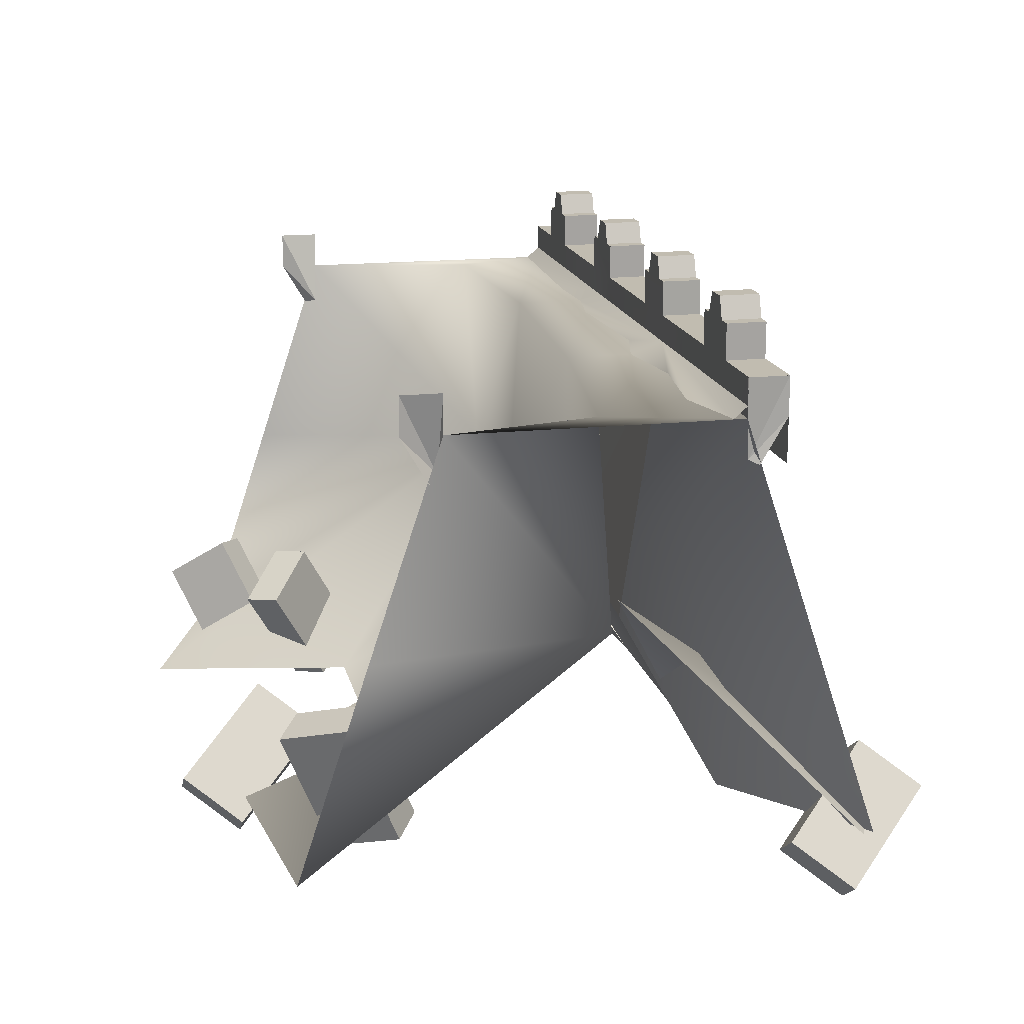
<metadata>
{"format":"obj","ext":"obj","renderer":"f3d","projection":"perspective","resolution":1024,"background":"white","views":[{"elev":16.6,"azim":-102.4,"up":"+Y"}]}
</metadata>
<code>
g
v  -30.92 -33.7 18.13
v  -28.88 -30.7 14.1
v  -26.45 -32.34 14.1
v  -28.49 -35.35 18.13
v  -27.13 -28.11 24.22
v  -24.7 -29.76 24.22
v  -22.66 -26.75 20.19
v  -25.09 -25.11 20.19
v  -24.7 -29.76 24.22
v  -28.49 -35.35 18.13
v  -26.45 -32.34 14.1
v  -22.66 -26.75 20.19
v  -27.13 -28.11 24.22
v  -30.92 -33.7 18.13
v  -28.49 -35.35 18.13
v  -24.7 -29.76 24.22
v  -25.09 -25.11 20.19
v  -28.88 -30.7 14.1
v  -30.92 -33.7 18.13
v  -27.13 -28.11 24.22
v  -22.66 -26.75 20.19
v  -26.45 -32.34 14.1
v  -28.88 -30.7 14.1
v  -25.09 -25.11 20.19
v  20.07 -21.36 21.31
v  22.11 -24.23 17.18
v  19.63 -23.82 15.67
v  17.59 -20.95 19.8
v  16.62 -28.98 24.89
v  14.14 -28.57 23.38
v  16.18 -31.43 19.24
v  18.66 -31.84 20.75
v  14.14 -28.57 23.38
v  17.59 -20.95 19.8
v  19.63 -23.82 15.67
v  16.18 -31.43 19.24
v  16.62 -28.98 24.89
v  20.07 -21.36 21.31
v  17.59 -20.95 19.8
v  14.14 -28.57 23.38
v  18.66 -31.84 20.75
v  22.11 -24.23 17.18
v  20.07 -21.36 21.31
v  16.62 -28.98 24.89
v  16.18 -31.43 19.24
v  19.63 -23.82 15.67
v  22.11 -24.23 17.18
v  18.66 -31.84 20.75
v  -9.87 -20.07 6.68
v  -19.64 -30 11.5
v  -9.585 -30 12.39
v  -29.85 0.000115 9.646
v  -9.858 -8.5e-05 9.699
v  -29.86 -30 19.66
v  30.15 0.0005 9.645
v  10.13 0.000234 9.882
v  10.13 -20.07 7.833
v  20.79 -30 11.8
v  10.13 -30 12.69
v  30.14 -30 19.66
v  30.15 0.0005 9.645
v  27.67 0.00243 2.467
v  10.13 0.001651 3.508
v  10.13 0.000234 9.882
v  30.14 0.000693 -10.32
v  -27.3 0.002431 0.3638
v  -9.858 -8.5e-05 9.699
v  -9.893 0.001651 2.527
v  -29.85 0.000115 9.646
v  -29.82 0.000695 -10.33
v  -27.18 -15 1.491
v  -29.82 -15 -15.34
v  -29.82 0.000695 -10.33
v  -29.86 -30 -20.34
v  -27.3 0.002431 0.3638
v  25.72 -15 3.148
v  10.13 -30 -11.35
v  10.14 -15 2.566
v  27.67 0.00243 2.467
v  30.14 0.000693 -10.32
v  25.72 -15 3.148
v  30.14 -15 -15.34
v  30.14 -30 -20.34
v  -27.3 0.002431 0.3638
v  -9.893 0.001651 2.527
v  -9.882 -15 1.375
v  25.72 -15 3.148
v  10.14 -15 2.566
v  10.13 0.001651 3.508
v  12.16 -29.67 -26.3
v  25.72 -15 3.148
v  30.14 -30 -20.34
v  25.72 -15 3.148
v  12.16 -29.67 -26.3
v  10.13 -30 -11.35
v  -15.34 -29.67 -22.21
v  -27.18 -15 1.491
v  -9.881 -30 -11.36
v  -29.86 -30 -20.34
v  -27.18 -15 1.491
v  -9.882 -15 1.375
v  -9.881 -30 -11.36
v  16.17 -29.43 27.43
v  23.16 -14.76 3.071
v  10.13 -30 12.69
v  23.16 -14.76 3.071
v  16.17 -29.43 27.43
v  28.69 -29.76 19
v  -18.82 -29.67 23.23
v  -20.54 -15 3.671
v  -30.17 -30 18.85
v  -20.54 -15 3.671
v  -18.82 -29.67 23.23
v  -9.585 -30 12.39
v  -20.25 -23.71 -12.33
v  -16.62 -23.71 -16.36
v  -16.62 -26.64 -16.36
v  -20.25 -26.64 -12.33
v  -13.5 -23.71 -6.244
v  -13.5 -26.64 -6.244
v  -9.866 -26.64 -10.27
v  -9.866 -23.71 -10.27
v  -13.5 -26.64 -6.244
v  -20.25 -26.64 -12.33
v  -16.62 -26.64 -16.36
v  -9.866 -26.64 -10.27
v  -13.5 -23.71 -6.244
v  -20.25 -23.71 -12.33
v  -20.25 -26.64 -12.33
v  -13.5 -26.64 -6.244
v  -9.866 -23.71 -10.27
v  -16.62 -23.71 -16.36
v  -20.25 -23.71 -12.33
v  -13.5 -23.71 -6.244
v  -9.866 -26.64 -10.27
v  -16.62 -26.64 -16.36
v  -16.62 -23.71 -16.36
v  -9.866 -23.71 -10.27
v  -26.57 -28.82 -12.97
v  -23.48 -30.24 -17.2
v  -21.08 -29.43 -15.72
v  -24.17 -28 -11.5
v  -27.34 -20.42 -16.38
v  -24.94 -19.6 -14.9
v  -21.85 -21.03 -19.12
v  -24.25 -21.85 -20.6
v  -24.94 -19.6 -14.9
v  -24.17 -28 -11.5
v  -21.08 -29.43 -15.72
v  -21.85 -21.03 -19.12
v  -27.34 -20.42 -16.38
v  -26.57 -28.82 -12.97
v  -24.17 -28 -11.5
v  -24.94 -19.6 -14.9
v  -24.25 -21.85 -20.6
v  -23.48 -30.24 -17.2
v  -26.57 -28.82 -12.97
v  -27.34 -20.42 -16.38
v  -21.85 -21.03 -19.12
v  -21.08 -29.43 -15.72
v  -23.48 -30.24 -17.2
v  -24.25 -21.85 -20.6
v  -10.69 -33.7 -22.05
v  -8.656 -30.69 -26.08
v  -6.228 -32.34 -26.08
v  -8.266 -35.35 -22.05
v  -6.908 -28.11 -15.96
v  -4.479 -29.76 -15.96
v  -2.441 -26.75 -19.99
v  -4.869 -25.1 -19.99
v  -4.479 -29.76 -15.96
v  -8.266 -35.35 -22.05
v  -6.228 -32.34 -26.08
v  -2.441 -26.75 -19.99
v  -6.908 -28.11 -15.96
v  -10.69 -33.7 -22.05
v  -8.266 -35.35 -22.05
v  -4.479 -29.76 -15.96
v  -4.869 -25.1 -19.99
v  -8.656 -30.69 -26.08
v  -10.69 -33.7 -22.05
v  -6.908 -28.11 -15.96
v  -2.441 -26.75 -19.99
v  -6.228 -32.34 -26.08
v  -8.656 -30.69 -26.08
v  -4.869 -25.1 -19.99
v  15.94 -21.36 -16.08
v  12.31 -24.23 -18.91
v  10.32 -23.82 -16.79
v  13.95 -20.95 -13.96
v  18.74 -28.98 -11.97
v  16.76 -28.57 -9.854
v  13.13 -31.43 -12.69
v  15.11 -31.84 -14.81
v  16.76 -28.57 -9.854
v  13.95 -20.95 -13.96
v  10.32 -23.82 -16.79
v  13.13 -31.43 -12.69
v  18.74 -28.98 -11.97
v  15.94 -21.36 -16.08
v  13.95 -20.95 -13.96
v  16.76 -28.57 -9.854
v  15.11 -31.84 -14.81
v  12.31 -24.23 -18.91
v  15.94 -21.36 -16.08
v  18.74 -28.98 -11.97
v  13.13 -31.43 -12.69
v  10.32 -23.82 -16.79
v  12.31 -24.23 -18.91
v  15.11 -31.84 -14.81
v  20.29 -21.36 -18.87
v  22.33 -24.23 -23
v  19.85 -23.82 -24.51
v  17.81 -20.95 -20.38
v  16.84 -28.98 -15.29
v  14.36 -28.57 -16.8
v  16.4 -31.43 -20.93
v  18.88 -31.84 -19.42
v  14.36 -28.57 -16.8
v  17.81 -20.95 -20.38
v  19.85 -23.82 -24.51
v  16.4 -31.43 -20.93
v  16.84 -28.98 -15.29
v  20.29 -21.36 -18.87
v  17.81 -20.95 -20.38
v  14.36 -28.57 -16.8
v  18.88 -31.84 -19.42
v  22.33 -24.23 -23
v  20.29 -21.36 -18.87
v  16.84 -28.98 -15.29
v  16.4 -31.43 -20.93
v  19.85 -23.82 -24.51
v  22.33 -24.23 -23
v  18.88 -31.84 -19.42
v  14.14 -21.85 18.41
v  18.76 -22.42 15.62
v  17.41 -21.47 13.19
v  12.79 -20.89 15.98
v  11.83 -30.39 16.34
v  10.48 -29.44 13.91
v  15.1 -30.01 11.12
v  16.45 -30.97 13.55
v  10.48 -29.44 13.91
v  12.79 -20.89 15.98
v  17.41 -21.47 13.19
v  15.1 -30.01 11.12
v  11.83 -30.39 16.34
v  14.14 -21.85 18.41
v  12.79 -20.89 15.98
v  10.48 -29.44 13.91
v  16.45 -30.97 13.55
v  18.76 -22.42 15.62
v  14.14 -21.85 18.41
v  11.83 -30.39 16.34
v  15.1 -30.01 11.12
v  17.41 -21.47 13.19
v  18.76 -22.42 15.62
v  16.45 -30.97 13.55
v  -20.25 -26.01 16.47
v  -16.62 -22.11 15.46
v  -16.62 -22.85 12.62
v  -20.25 -26.75 13.63
v  -13.5 -31.91 17.99
v  -13.5 -32.64 15.15
v  -9.866 -28.74 14.14
v  -9.866 -28.01 16.98
v  -13.5 -32.64 15.15
v  -20.25 -26.75 13.63
v  -16.62 -22.85 12.62
v  -9.866 -28.74 14.14
v  -13.5 -31.91 17.99
v  -20.25 -26.01 16.47
v  -20.25 -26.75 13.63
v  -13.5 -32.64 15.15
v  -9.866 -28.01 16.98
v  -16.62 -22.11 15.46
v  -20.25 -26.01 16.47
v  -13.5 -31.91 17.99
v  -9.866 -28.74 14.14
v  -16.62 -22.85 12.62
v  -16.62 -22.11 15.46
v  -9.866 -28.01 16.98
v  29.04 -2.812 -10.54
v  30.13 2.727 -10.3
v  30.13 2.727 -13.13
v  29.04 -2.812 -10.54
v  30.14 0.000693 -10.32
v  30.13 2.727 -10.3
v  29.89 -2.812 9.857
v  30.15 -0.001043 12.43
v  30.13 2.727 12.44
v  30.15 0.0005 9.645
v  29.89 -2.812 9.857
v  30.13 2.727 9.618
v  -28.76 -2.812 -10.54
v  -29.85 -0.00104 -13.13
v  -29.85 2.727 -13.13
v  -29.82 0.000695 -10.33
v  -28.76 -2.812 -10.54
v  -29.85 2.727 -10.3
v  -29.61 -2.812 9.857
v  -29.85 2.727 9.618
v  -29.85 2.727 12.44
v  -29.61 -2.812 9.857
v  -29.85 0.000115 9.646
v  -29.85 2.727 9.618
v  -19.79 -3.163 12.43
v  -9.848 -3.163 12.43
v  -9.848 -0.001821 12.43
v  -19.82 -0.00104 12.43
v  -29.84 -3.163 12.43
v  -29.85 -0.00104 12.43
v  20.21 -3.163 12.43
v  30.16 -3.163 12.43
v  30.15 -0.001043 12.43
v  20.2 -0.00104 12.43
v  10.13 -3.163 12.43
v  10.13 -0.001821 12.43
v  -19.92 -0.00104 9.656
v  -24.88 -0.00104 9.656
v  -24.88 2.727 9.656
v  -19.92 2.727 9.656
v  -23.16 6.777 12.43
v  -21.51 6.777 12.43
v  -21.58 6.777 9.656
v  -23.23 6.777 9.657
v  -24.82 -0.00104 12.43
v  -19.82 -0.00104 12.43
v  -19.85 2.727 12.43
v  -24.82 2.727 12.43
v  -24.82 5.227 12.43
v  -23.74 5.227 12.43
v  -20.87 5.227 12.43
v  -19.85 5.227 12.43
v  -23.16 6.777 12.43
v  -21.51 6.777 12.43
v  -14.86 -0.00104 12.43
v  -14.86 2.727 12.43
v  -24.88 2.727 9.656
v  -24.89 5.227 9.657
v  -23.81 5.227 9.656
v  -20.94 5.227 9.656
v  -19.92 5.227 9.656
v  -19.92 2.727 9.656
v  -21.58 6.777 9.656
v  -23.23 6.777 9.657
v  -19.92 2.727 9.656
v  -19.92 5.227 9.656
v  -19.85 5.227 12.43
v  -19.85 2.727 12.43
v  -19.92 5.227 9.656
v  -20.94 5.227 9.656
v  -20.87 5.227 12.43
v  -19.85 5.227 12.43
v  -20.94 5.227 9.656
v  -21.58 6.777 9.656
v  -21.51 6.777 12.43
v  -20.87 5.227 12.43
v  -23.74 5.227 12.43
v  -23.16 6.777 12.43
v  -23.23 6.777 9.657
v  -23.81 5.227 9.656
v  -23.81 5.227 9.656
v  -24.89 5.227 9.657
v  -24.82 5.227 12.43
v  -23.74 5.227 12.43
v  -24.88 2.727 9.656
v  -24.82 2.727 12.43
v  -24.82 5.227 12.43
v  -24.89 5.227 9.657
v  -29.84 2.727 12.43
v  -24.82 2.727 12.43
v  -24.88 2.727 9.656
v  -29.84 2.727 9.657
v  -29.85 -0.00104 12.43
v  -24.82 -0.00104 12.43
v  -24.82 2.727 12.43
v  -29.84 2.727 12.43
v  -24.88 -0.00104 9.656
v  -29.85 0.000115 9.646
v  -29.84 2.727 9.657
v  -24.88 2.727 9.656
v  -19.92 2.727 9.656
v  -19.85 2.727 12.43
v  -14.86 2.727 12.43
v  -14.86 2.727 9.656
v  -14.86 2.727 9.656
v  -14.86 -0.00104 9.656
v  -14.86 2.727 12.43
v  -9.848 2.727 12.43
v  -9.848 2.727 9.652
v  -14.86 2.727 9.656
v  -14.86 -0.00104 12.43
v  -9.848 -0.001821 12.43
v  -9.848 2.727 12.43
v  -14.86 2.727 12.43
v  -9.858 -8.5e-05 9.699
v  -14.86 -0.00104 9.656
v  -14.86 2.727 9.656
v  -9.848 2.727 9.652
v  10.13 2.727 9.652
v  10.13 2.727 12.43
v  15.14 2.727 12.43
v  15.14 2.727 9.656
v  10.13 2.727 12.43
v  10.13 -0.001821 12.43
v  15.14 -0.00104 12.43
v  15.14 2.727 12.43
v  10.13 0.000234 9.882
v  10.13 2.727 9.652
v  15.14 2.727 9.656
v  15.14 -0.00104 9.656
v  25.27 -0.00104 9.656
v  20.12 -0.00104 9.656
v  20.12 2.727 9.656
v  25.34 2.727 9.656
v  21.84 6.777 12.43
v  23.49 6.777 12.43
v  23.42 6.777 9.656
v  21.77 6.777 9.656
v  20.2 -0.00104 12.43
v  25.15 -0.00104 12.43
v  25.15 2.727 12.43
v  20.18 2.727 12.43
v  20.18 5.227 12.43
v  21.26 5.227 12.43
v  24.13 5.227 12.43
v  25.15 5.227 12.43
v  21.84 6.777 12.43
v  23.49 6.777 12.43
v  30.15 -0.001043 12.43
v  30.16 2.727 12.43
v  20.12 2.727 9.656
v  20.11 5.227 9.656
v  21.19 5.227 9.656
v  24.06 5.227 9.656
v  25.08 5.227 9.656
v  25.34 2.727 9.656
v  23.42 6.777 9.656
v  21.77 6.777 9.656
v  25.34 2.727 9.656
v  25.08 5.227 9.656
v  25.15 5.227 12.43
v  25.15 2.727 12.43
v  25.08 5.227 9.656
v  24.06 5.227 9.656
v  24.13 5.227 12.43
v  25.15 5.227 12.43
v  24.06 5.227 9.656
v  23.42 6.777 9.656
v  23.49 6.777 12.43
v  24.13 5.227 12.43
v  21.26 5.227 12.43
v  21.84 6.777 12.43
v  21.77 6.777 9.656
v  21.19 5.227 9.656
v  21.19 5.227 9.656
v  20.11 5.227 9.656
v  20.18 5.227 12.43
v  21.26 5.227 12.43
v  20.12 2.727 9.656
v  20.18 2.727 12.43
v  20.18 5.227 12.43
v  20.11 5.227 9.656
v  15.14 2.727 12.43
v  20.18 2.727 12.43
v  20.12 2.727 9.656
v  15.14 2.727 9.656
v  15.14 -0.00104 12.43
v  20.2 -0.00104 12.43
v  20.18 2.727 12.43
v  15.14 2.727 12.43
v  20.12 -0.00104 9.656
v  15.14 -0.00104 9.656
v  15.14 2.727 9.656
v  20.12 2.727 9.656
v  25.34 2.727 9.656
v  25.15 2.727 12.43
v  30.16 2.727 12.43
v  30.2 2.727 9.656
v  25.27 -0.00104 9.656
v  30.2 2.727 9.656
v  30.15 0.0005 9.645
v  -9.87 0.8346 9.637
v  -29.85 -0.01751 8.661
v  -29.85 0.8353 9.642
v  -24.3 -0.01751 7.238
v  -16.5 -0.01751 8.163
v  -9.877 -0.01907 7.228
v  15.4 -0.01751 8.209
v  10.12 -0.01907 8.429
v  10.13 0.8346 9.637
v  30.13 -0.01751 8.661
v  30.13 0.8353 9.642
v  25.58 -0.01751 7.872
v  -27.18 -15 1.491
v  -27.3 0.002431 0.3638
v  -9.882 -15 1.375
v  27.67 0.00243 2.467
v  25.72 -15 3.148
v  10.13 0.001651 3.508
v  30.13 -3.163 -11.26
v  29.04 -2.812 -10.54
v  30.13 -0.001043 -13.13
v  30.13 -0.001043 -13.13
v  29.04 -2.812 -10.54
v  30.13 2.727 -13.13
v  30.13 2.727 9.618
v  29.89 -2.812 9.857
v  30.13 2.727 12.44
v  30.13 -3.163 10.58
v  30.15 -0.001043 12.43
v  29.89 -2.812 9.857
v  -29.85 2.727 -10.3
v  -28.76 -2.812 -10.54
v  -29.85 2.727 -13.13
v  -29.85 -3.163 -11.26
v  -29.85 -0.00104 -13.13
v  -28.76 -2.812 -10.54
v  -29.85 -3.163 10.58
v  -29.61 -2.812 9.857
v  -29.85 -0.00104 12.43
v  -29.85 -0.00104 12.43
v  -29.61 -2.812 9.857
v  -29.85 2.727 12.44
v  10.13 -20.07 7.833
v  10.13 0.000234 9.882
v  -9.858 -8.5e-05 9.699
v  10.13 -30 12.69
v  10.13 -20.07 7.833
v  -9.88 -30 12.69
v  -9.87 -20.07 6.68
v  -9.858 -8.5e-05 9.699
v  10.13 0.000234 9.882
v  -9.893 0.001651 2.527
v  10.13 0.001651 3.508
v  10.13 -30 -11.35
v  -9.881 -30 -11.36
v  -9.882 -15 1.375
v  10.14 -15 2.566
v  10.14 -15 2.566
v  -9.882 -15 1.375
v  -9.893 0.001651 2.527
v  10.13 0.001651 3.508
v  0.1311 -3.164 12.42
v  10.13 -3.163 12.43
v  10.13 -0.001821 12.43
v  0.1311 -0.002599 12.42
v  -9.848 -3.163 12.43
v  -9.848 -0.001821 12.43
v  -4.94 -0.002599 9.647
v  -9.858 -8.5e-05 9.699
v  -9.848 2.727 9.652
v  -4.94 2.726 9.647
v  -8.184 6.775 12.42
v  -6.528 6.775 12.42
v  -6.596 6.775 9.647
v  -8.252 6.775 9.647
v  -9.848 -0.001821 12.43
v  -4.872 -0.002599 12.42
v  -4.872 2.726 12.42
v  -9.848 2.727 12.43
v  -9.858 5.225 12.42
v  -8.76 5.225 12.42
v  -5.894 5.225 12.42
v  -4.872 5.225 12.42
v  -8.184 6.775 12.42
v  -6.528 6.775 12.42
v  0.1311 -0.002599 12.42
v  0.1311 2.726 12.42
v  -9.848 2.727 9.652
v  -9.858 5.225 9.647
v  -8.829 5.225 9.647
v  -5.962 5.225 9.647
v  -4.94 5.225 9.647
v  -4.94 2.726 9.647
v  -6.596 6.775 9.647
v  -8.252 6.775 9.647
v  -4.94 2.726 9.647
v  -4.94 5.225 9.647
v  -4.872 5.225 12.42
v  -4.872 2.726 12.42
v  -4.94 5.225 9.647
v  -5.962 5.225 9.647
v  -5.894 5.225 12.42
v  -4.872 5.225 12.42
v  -5.962 5.225 9.647
v  -6.596 6.775 9.647
v  -6.528 6.775 12.42
v  -5.894 5.225 12.42
v  -8.76 5.225 12.42
v  -8.184 6.775 12.42
v  -8.252 6.775 9.647
v  -8.829 5.225 9.647
v  -8.829 5.225 9.647
v  -9.858 5.225 9.647
v  -9.858 5.225 12.42
v  -8.76 5.225 12.42
v  -9.848 2.727 9.652
v  -9.848 2.727 12.43
v  -9.858 5.225 12.42
v  -9.858 5.225 9.647
v  -4.94 2.726 9.647
v  -4.872 2.726 12.42
v  0.1311 2.726 12.42
v  0.1311 2.726 9.647
v  0.1311 2.726 9.647
v  0.1311 -0.002599 9.647
v  10.13 0.000234 9.882
v  5.096 -0.002599 9.647
v  5.096 2.726 9.647
v  10.13 2.727 9.652
v  6.816 6.775 12.42
v  8.472 6.775 12.42
v  8.404 6.775 9.647
v  6.748 6.775 9.647
v  5.165 -0.002599 12.42
v  10.13 -0.001821 12.43
v  10.13 2.727 12.43
v  5.165 2.726 12.42
v  5.16 5.225 12.42
v  6.24 5.225 12.42
v  9.106 5.225 12.42
v  10.12 5.225 12.42
v  6.816 6.775 12.42
v  8.472 6.775 12.42
v  5.096 2.726 9.647
v  5.092 5.225 9.647
v  6.171 5.225 9.647
v  9.038 5.225 9.647
v  10.12 5.225 9.647
v  10.13 2.727 9.652
v  8.404 6.775 9.647
v  6.748 6.775 9.647
v  10.13 2.727 9.652
v  10.12 5.225 9.647
v  10.12 5.225 12.42
v  10.13 2.727 12.43
v  10.12 5.225 9.647
v  9.038 5.225 9.647
v  9.106 5.225 12.42
v  10.12 5.225 12.42
v  9.038 5.225 9.647
v  8.404 6.775 9.647
v  8.472 6.775 12.42
v  9.106 5.225 12.42
v  6.24 5.225 12.42
v  6.816 6.775 12.42
v  6.748 6.775 9.647
v  6.171 5.225 9.647
v  6.171 5.225 9.647
v  5.092 5.225 9.647
v  5.16 5.225 12.42
v  6.24 5.225 12.42
v  5.096 2.726 9.647
v  5.165 2.726 12.42
v  5.16 5.225 12.42
v  5.092 5.225 9.647
v  0.1311 2.726 12.42
v  5.165 2.726 12.42
v  5.096 2.726 9.647
v  0.1311 2.726 9.647
v  0.1311 -0.002599 12.42
v  5.165 -0.002599 12.42
v  5.165 2.726 12.42
v  0.1311 2.726 12.42
v  5.096 -0.002599 9.647
v  0.1311 -0.002599 9.647
v  0.1311 2.726 9.647
v  5.096 2.726 9.647
v  10.12 -0.01907 8.429
v  -9.87 0.8346 9.637
v  10.13 0.8346 9.637
v  5.935 -0.01907 7.751
v  -5.159 -0.01907 8.369
v  -9.877 -0.01907 7.228
v  -9.87 -20.07 6.68
v  10.13 -20.07 7.833
v  -9.858 -8.5e-05 9.699
g Object53-Pivot
f 1 2 3
f 4 1 3
f 5 6 7
f 8 5 7
f 9 10 11
f 12 9 11
f 13 14 15
f 16 13 15
f 17 18 19
f 20 17 19
f 21 22 23
f 24 21 23
f 25 26 27
f 28 25 27
f 29 30 31
f 32 29 31
f 33 34 35
f 36 33 35
f 37 38 39
f 40 37 39
f 41 42 43
f 44 41 43
f 45 46 47
f 48 45 47
f 49 50 51
f 49 52 50
f 53 52 49
f 52 54 50
f 55 56 57
f 58 55 57
f 59 58 57
f 58 60 55
f 61 62 63
f 64 61 63
f 65 62 61
f 66 67 68
f 69 67 66
f 70 69 66
f 71 72 73
f 71 74 72
f 75 71 73
f 76 77 78
f 79 80 81
f 82 81 80
f 81 82 83
f 84 85 86
f 87 88 89
f 90 91 92
f 93 94 95
f 96 97 98
f 97 96 99
f 100 101 102
f 103 104 105
f 106 107 108
f 109 110 111
f 112 113 114
f 115 116 117
f 118 115 117
f 119 120 121
f 122 119 121
f 123 124 125
f 126 123 125
f 127 128 129
f 130 127 129
f 131 132 133
f 134 131 133
f 135 136 137
f 138 135 137
f 139 140 141
f 142 139 141
f 143 144 145
f 146 143 145
f 147 148 149
f 150 147 149
f 151 152 153
f 154 151 153
f 155 156 157
f 158 155 157
f 159 160 161
f 162 159 161
f 163 164 165
f 166 163 165
f 167 168 169
f 170 167 169
f 171 172 173
f 174 171 173
f 175 176 177
f 178 175 177
f 179 180 181
f 182 179 181
f 183 184 185
f 186 183 185
f 187 188 189
f 190 187 189
f 191 192 193
f 194 191 193
f 195 196 197
f 198 195 197
f 199 200 201
f 202 199 201
f 203 204 205
f 206 203 205
f 207 208 209
f 210 207 209
f 211 212 213
f 214 211 213
f 215 216 217
f 218 215 217
f 219 220 221
f 222 219 221
f 223 224 225
f 226 223 225
f 227 228 229
f 230 227 229
f 231 232 233
f 234 231 233
f 235 236 237
f 238 235 237
f 239 240 241
f 242 239 241
f 243 244 245
f 246 243 245
f 247 248 249
f 250 247 249
f 251 252 253
f 254 251 253
f 255 256 257
f 258 255 257
f 259 260 261
f 262 259 261
f 263 264 265
f 266 263 265
f 267 268 269
f 270 267 269
f 271 272 273
f 274 271 273
f 275 276 277
f 278 275 277
f 279 280 281
f 282 279 281
f 283 284 285
f 286 287 288
f 289 290 291
f 292 293 294
f 295 296 297
f 298 299 300
f 301 302 303
f 304 305 306
f 307 308 309
f 309 310 307
f 311 307 310
f 310 312 311
f 313 314 315
f 315 316 313
f 317 313 316
f 316 318 317
f 319 320 321
f 321 322 319
f 323 324 325
f 325 326 323
f 327 328 329
f 329 330 327
f 329 331 330
f 329 332 331
f 329 333 332
f 329 334 333
f 335 332 333
f 333 336 335
f 329 328 337
f 337 338 329
f 339 340 341
f 339 341 342
f 339 342 343
f 339 343 344
f 345 342 341
f 341 346 345
f 347 348 349
f 349 350 347
f 351 352 353
f 353 354 351
f 355 356 357
f 357 358 355
f 359 360 361
f 361 362 359
f 363 364 365
f 365 366 363
f 367 368 369
f 369 370 367
f 371 372 373
f 373 374 371
f 375 376 377
f 377 378 375
f 379 380 381
f 381 382 379
f 383 384 385
f 385 386 383
f 319 322 387
f 387 388 319
f 389 390 391
f 391 392 389
f 393 394 395
f 395 396 393
f 397 398 399
f 399 400 397
f 401 402 403
f 403 404 401
f 405 406 407
f 407 408 405
f 409 410 411
f 411 412 409
f 413 414 415
f 415 416 413
f 417 418 419
f 419 420 417
f 421 422 423
f 423 424 421
f 423 425 424
f 423 426 425
f 423 427 426
f 423 428 427
f 429 426 427
f 427 430 429
f 423 422 431
f 431 432 423
f 433 434 435
f 433 435 436
f 433 436 437
f 433 437 438
f 439 436 435
f 435 440 439
f 441 442 443
f 443 444 441
f 445 446 447
f 447 448 445
f 449 450 451
f 451 452 449
f 453 454 455
f 455 456 453
f 457 458 459
f 459 460 457
f 461 462 463
f 463 464 461
f 465 466 467
f 467 468 465
f 469 470 471
f 471 472 469
f 473 474 475
f 475 476 473
f 477 478 479
f 479 480 477
f 481 416 482
f 482 483 413
f 484 485 486
f 487 485 484
f 488 487 484
f 489 488 484
f 490 491 492
f 493 490 492
f 494 493 492
f 495 490 493
f 496 497 498
f 499 500 501
f 502 503 504
f 505 506 507
f 508 509 510
f 511 512 513
f 514 515 516
f 517 518 519
f 520 521 522
f 523 524 525
f 526 527 528
f 529 530 531
f 532 531 530
f 533 534 535
f 536 535 534
f 537 538 539
f 540 537 539
f 541 542 543
f 544 541 543
f 545 546 547
f 547 548 545
f 549 545 548
f 548 550 549
f 551 552 553
f 553 554 551
f 555 556 557
f 557 558 555
f 559 560 561
f 561 562 559
f 561 563 562
f 561 564 563
f 561 565 564
f 561 566 565
f 567 564 565
f 565 568 567
f 561 560 569
f 569 570 561
f 571 572 573
f 571 573 574
f 571 574 575
f 571 575 576
f 577 574 573
f 573 578 577
f 579 580 581
f 581 582 579
f 583 584 585
f 585 586 583
f 587 588 589
f 589 590 587
f 591 592 593
f 593 594 591
f 595 596 597
f 597 598 595
f 599 600 601
f 601 602 599
f 603 604 605
f 605 606 603
f 551 554 607
f 607 608 551
f 609 610 611
f 611 612 609
f 613 614 615
f 615 616 613
f 617 618 619
f 619 620 617
f 619 621 620
f 619 622 621
f 619 623 622
f 619 624 623
f 625 622 623
f 623 626 625
f 627 628 629
f 627 629 630
f 627 630 631
f 627 631 632
f 633 630 629
f 629 634 633
f 635 636 637
f 637 638 635
f 639 640 641
f 641 642 639
f 643 644 645
f 645 646 643
f 647 648 649
f 649 650 647
f 651 652 653
f 653 654 651
f 655 656 657
f 657 658 655
f 659 660 661
f 661 662 659
f 663 664 665
f 665 666 663
f 667 668 669
f 669 670 667
f 671 672 673
f 674 672 671
f 675 672 674
f 676 672 675
f 677 678 679
g

</code>
